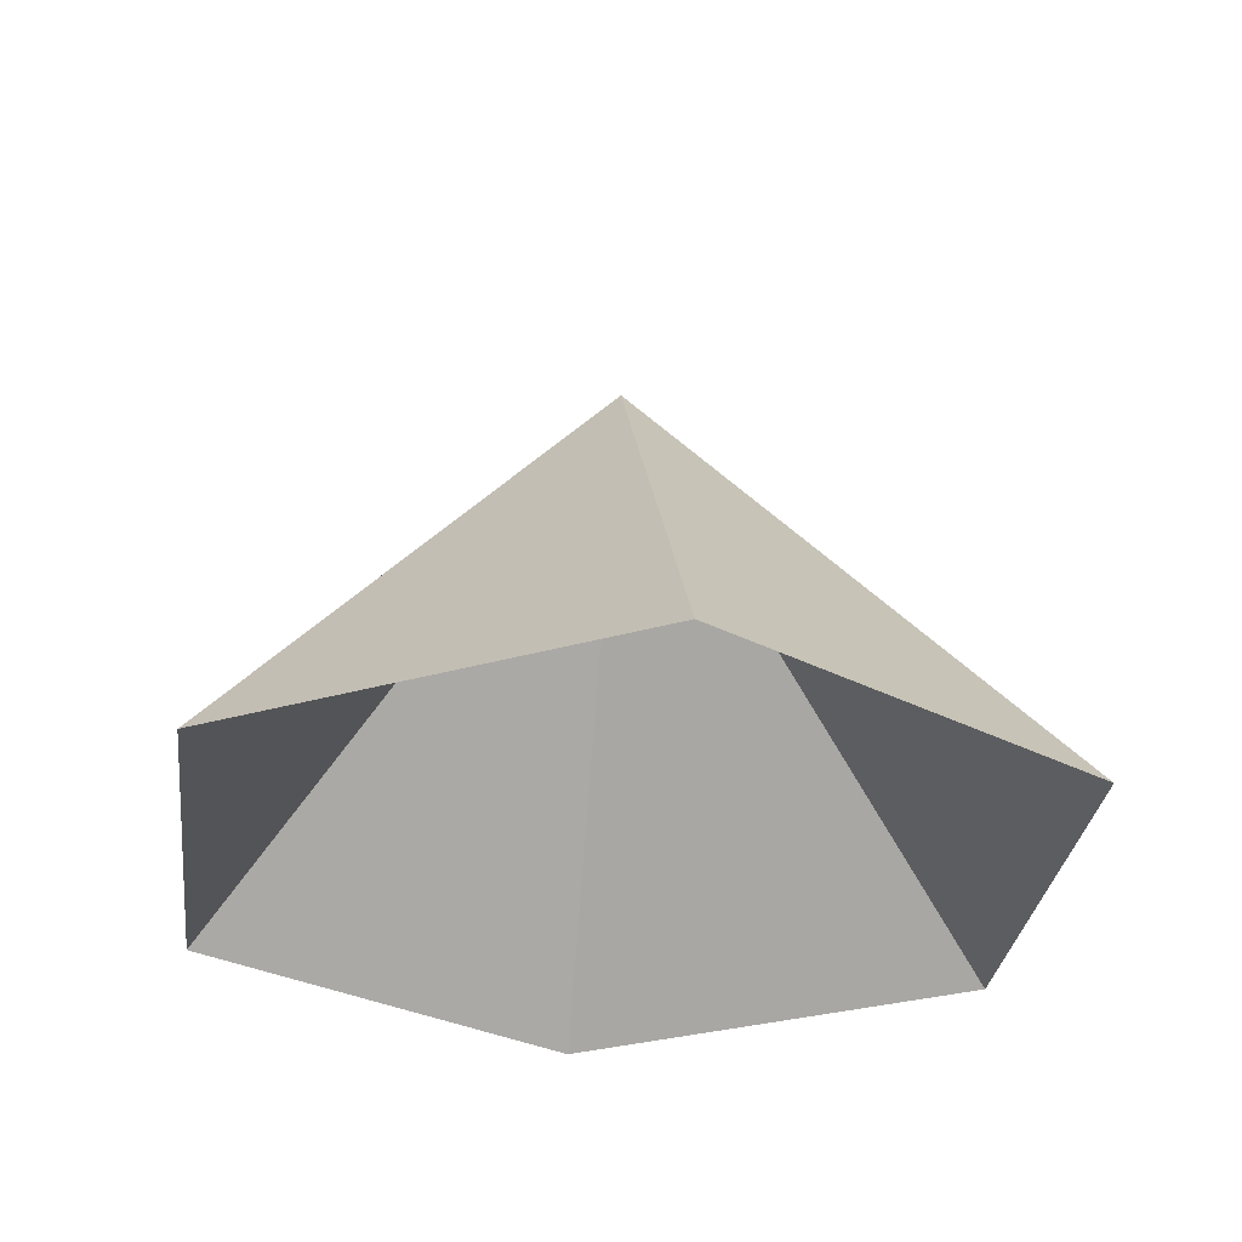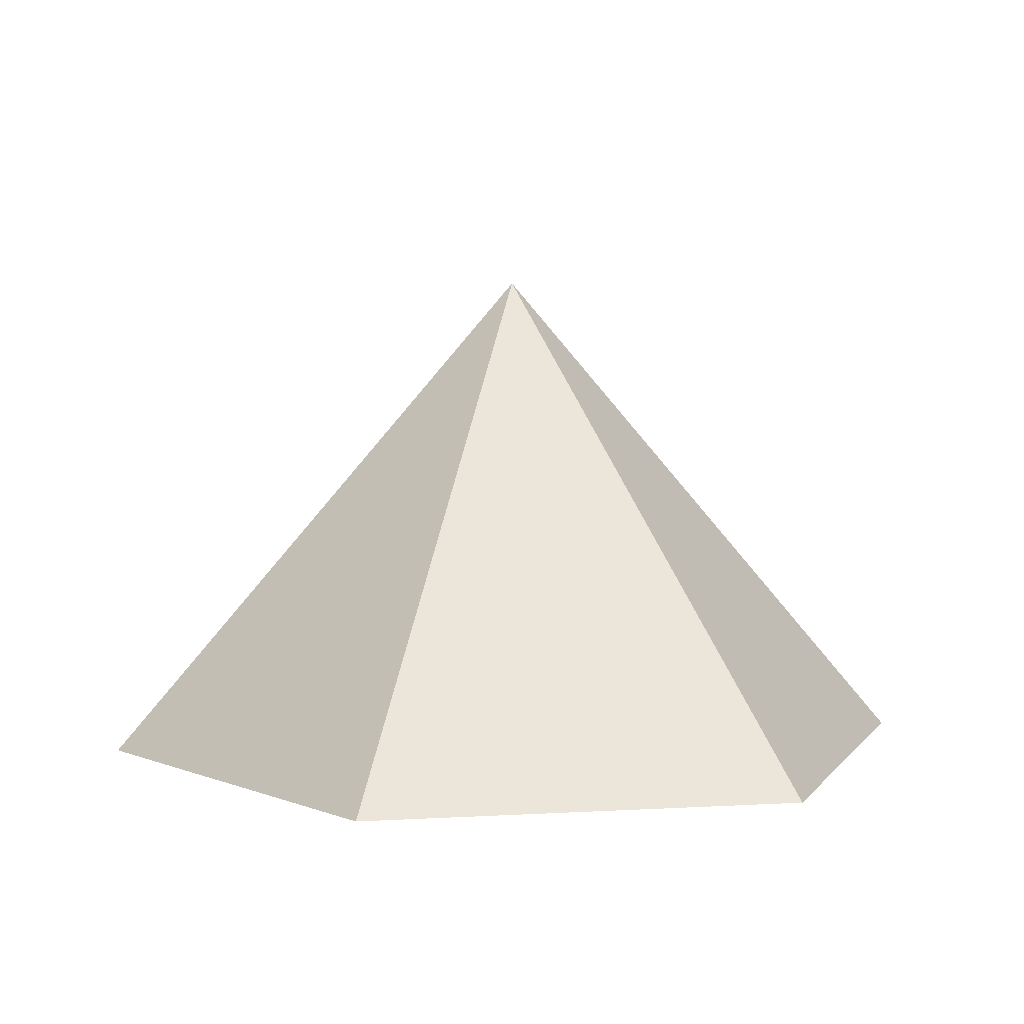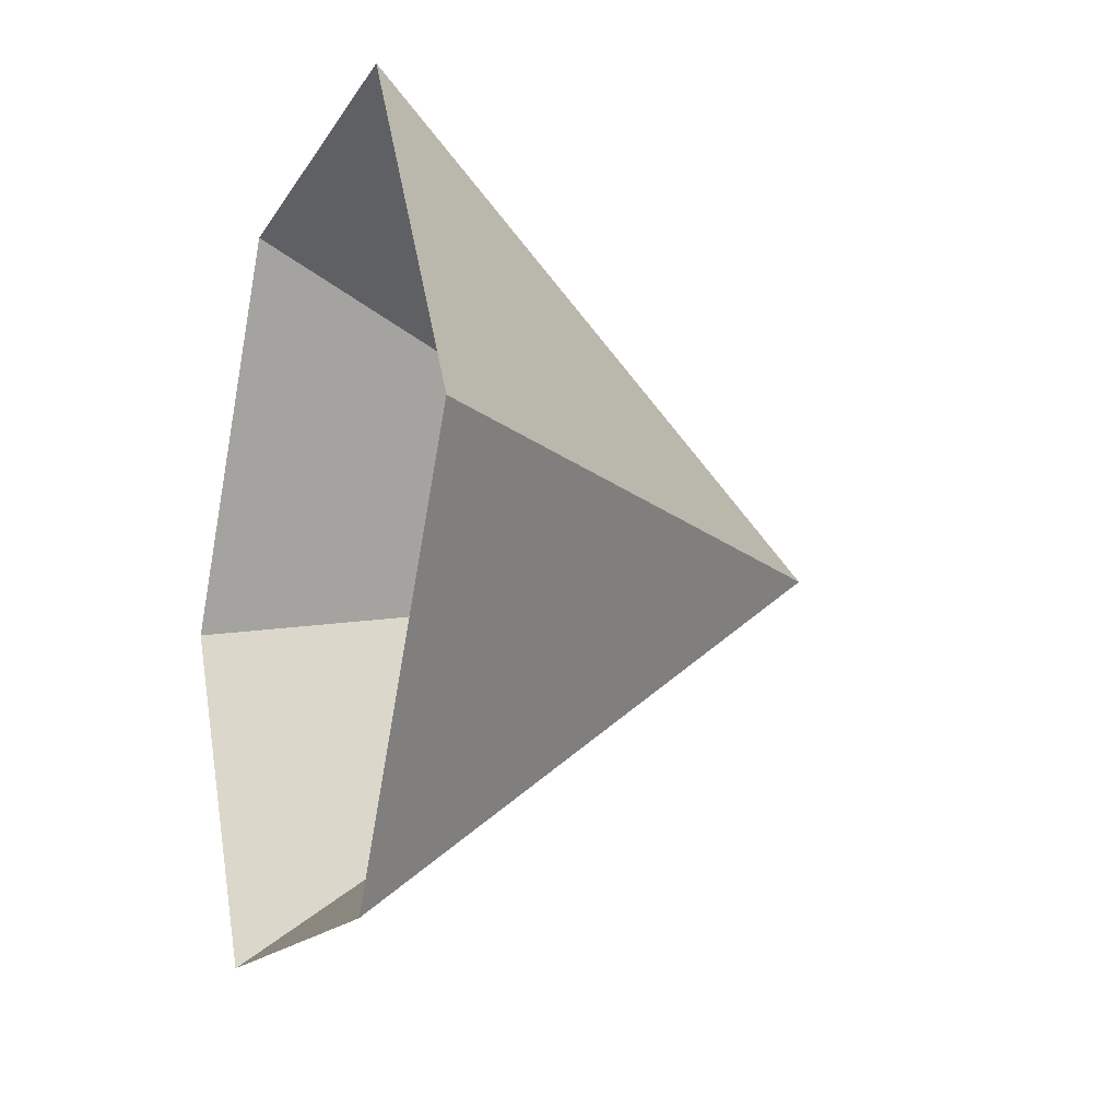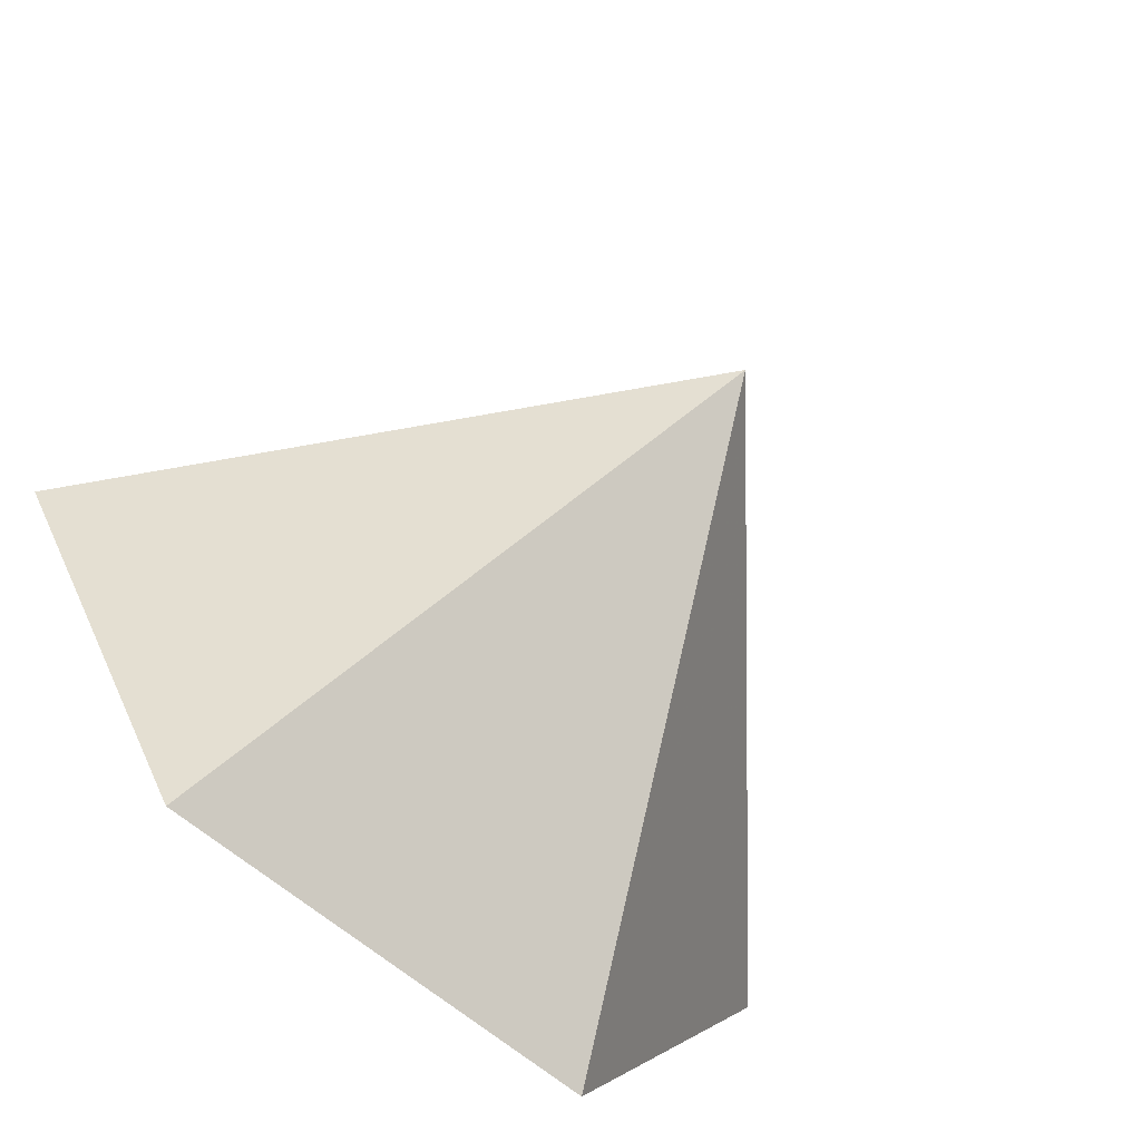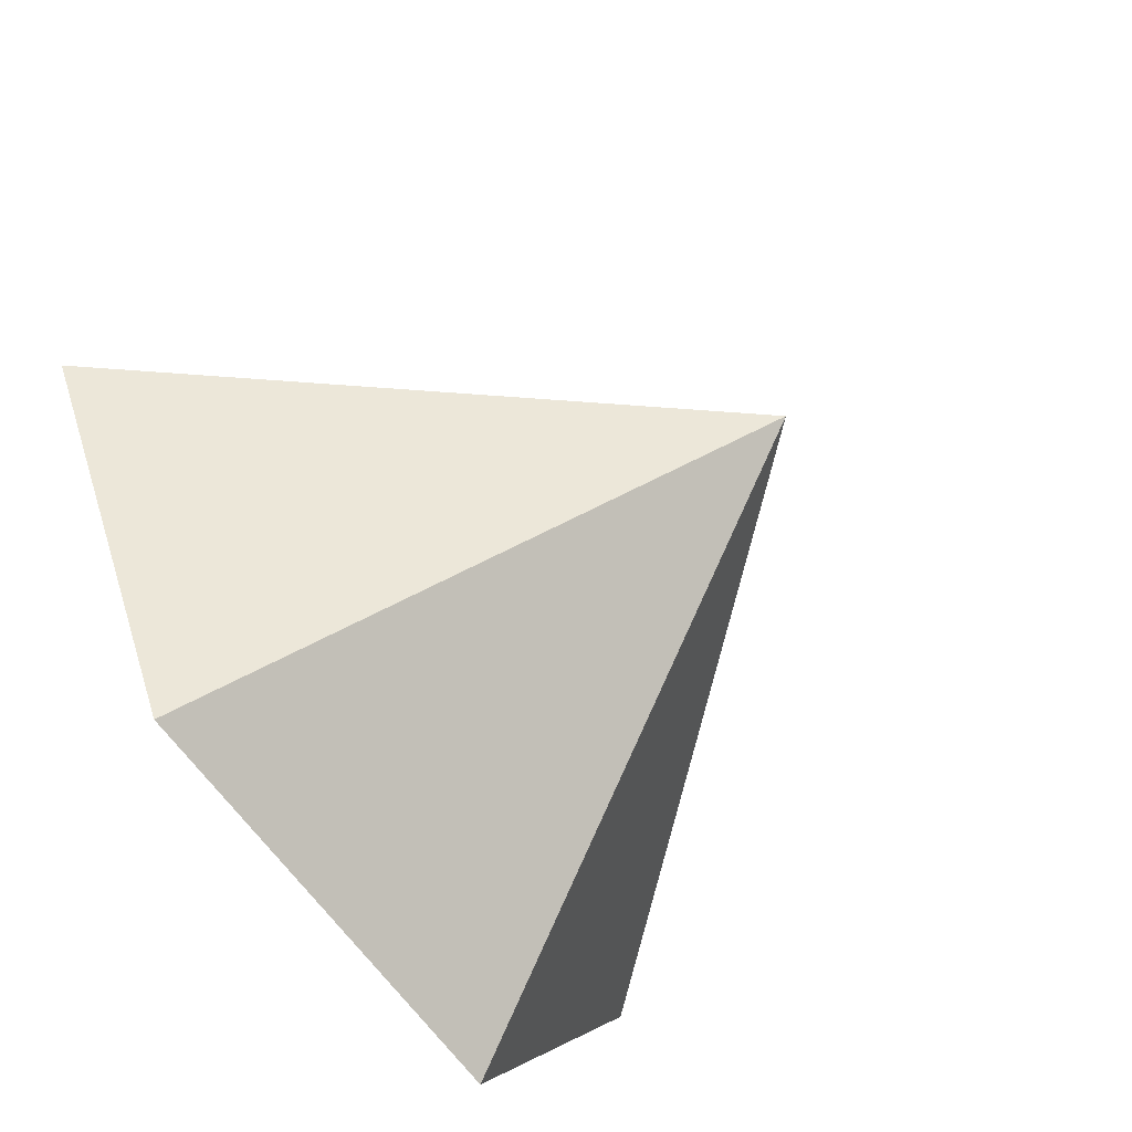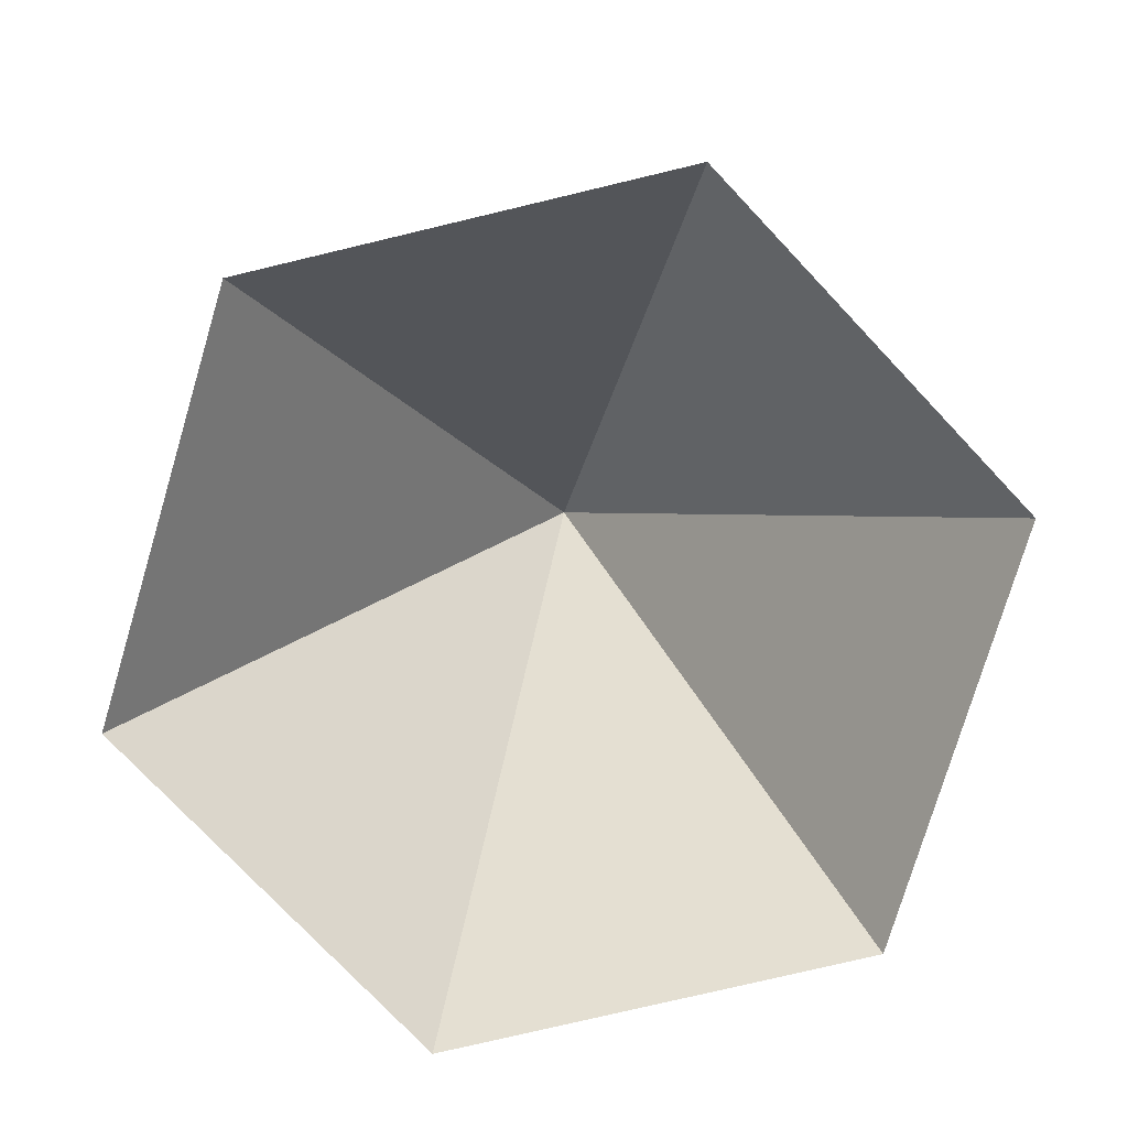
<metadata>
{"format":"obj","ext":"obj","renderer":"f3d","projection":"perspective","resolution":1024,"background":"white","views":[{"elev":-30.5,"azim":-37.1,"up":"+Z"},{"elev":5.3,"azim":-10.4,"up":"+Z"},{"elev":-14.8,"azim":-110.2,"up":"+Y"},{"elev":-68.8,"azim":-39.1,"up":"+Y"},{"elev":-67.1,"azim":-53.5,"up":"+Y"},{"elev":-76.9,"azim":-106.6,"up":"+Z"}]}
</metadata>
<code>
v 0 0 0
v 4.827 0 0
v 7.24 4.18 0
v 4.827 8.36 0
v 0 8.36 0
v -2.413 4.18 0
v 2.413 4.18 5.606
f 1 2 7
f 2 3 7
f 3 4 7
f 4 5 7
f 5 6 7
f 6 1 7

</code>
